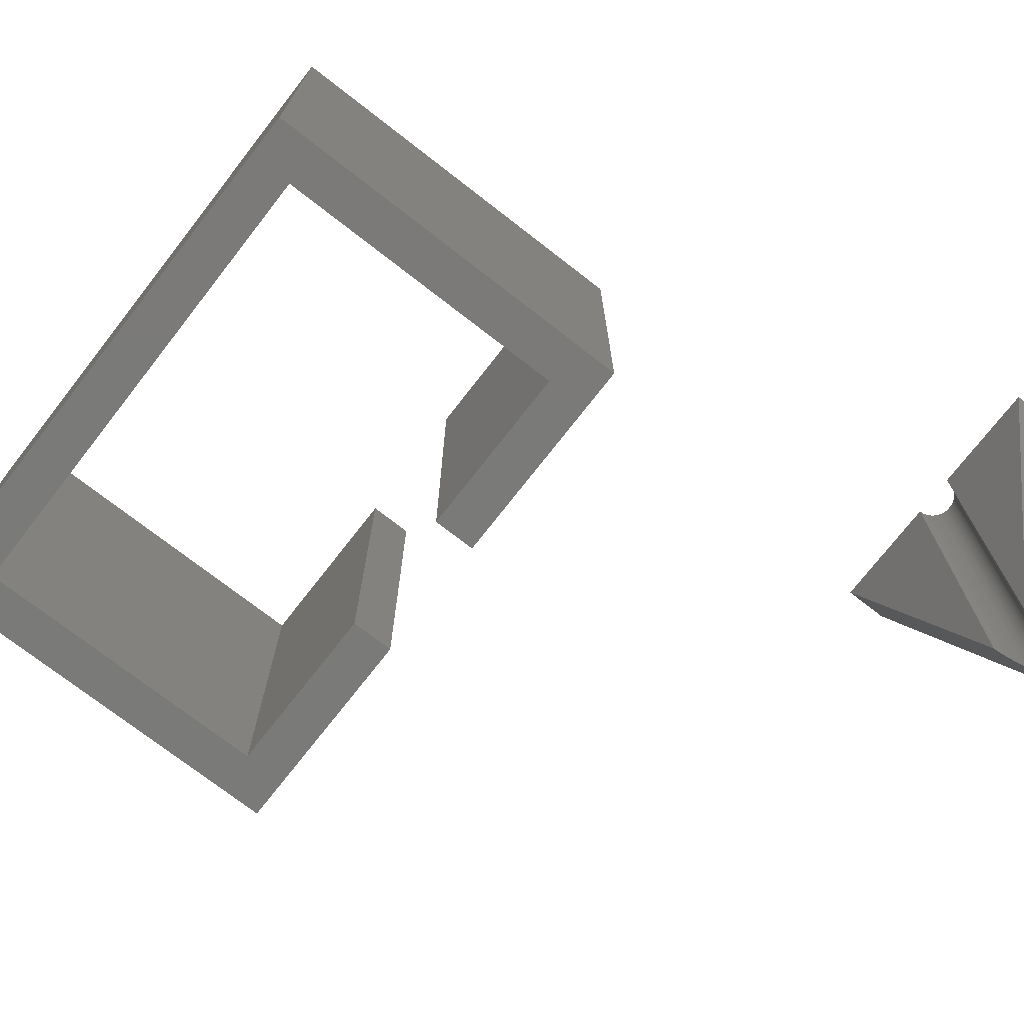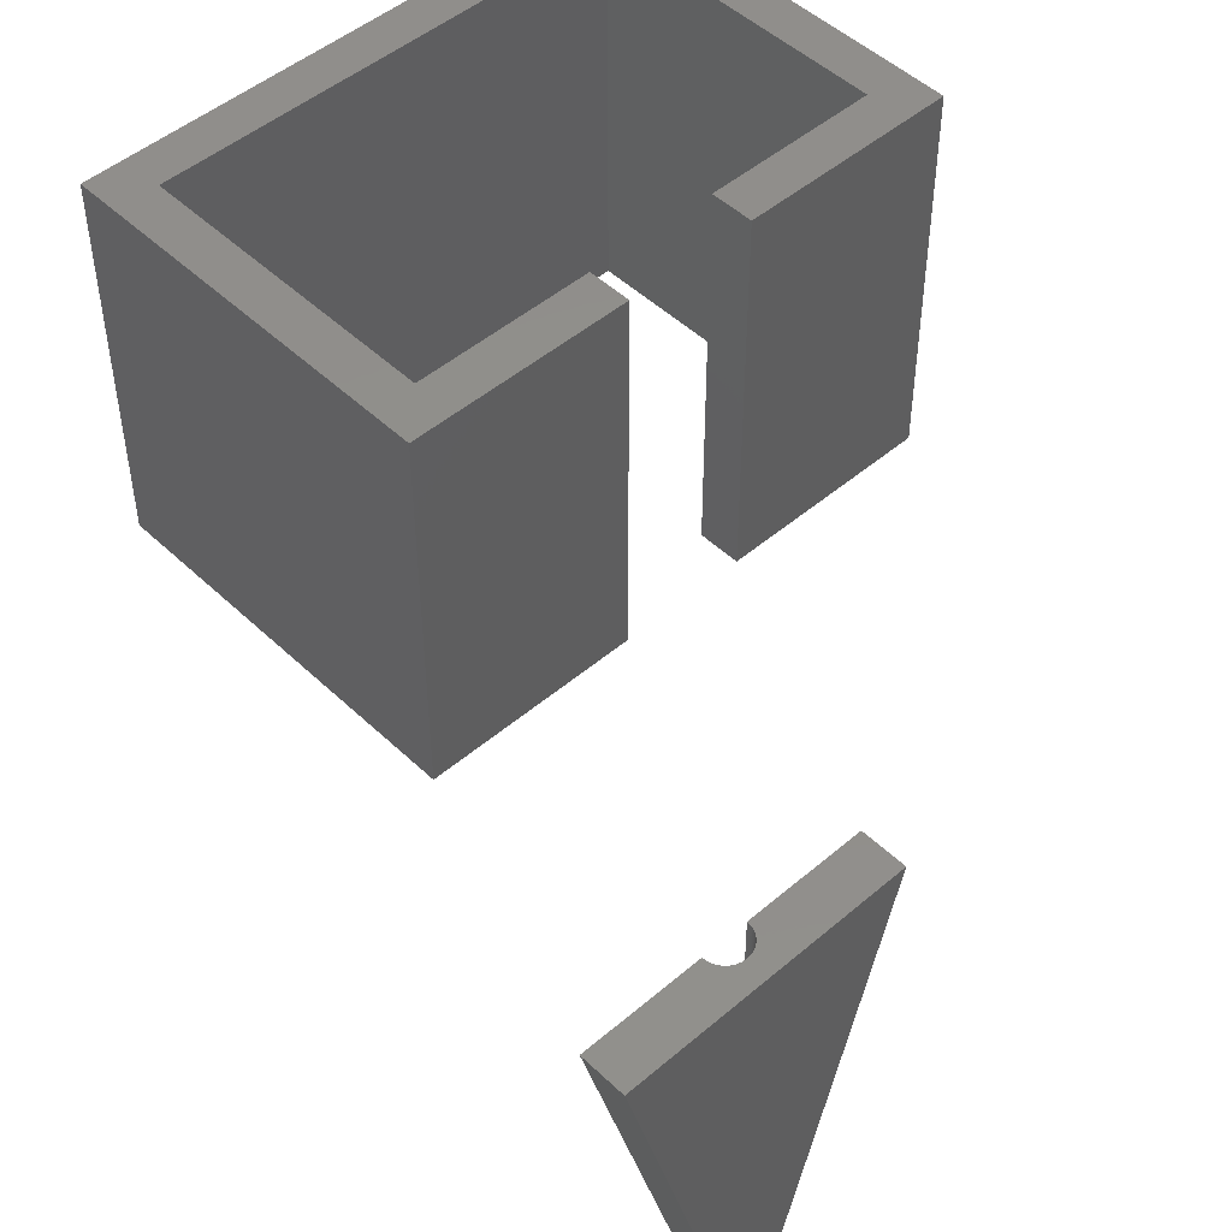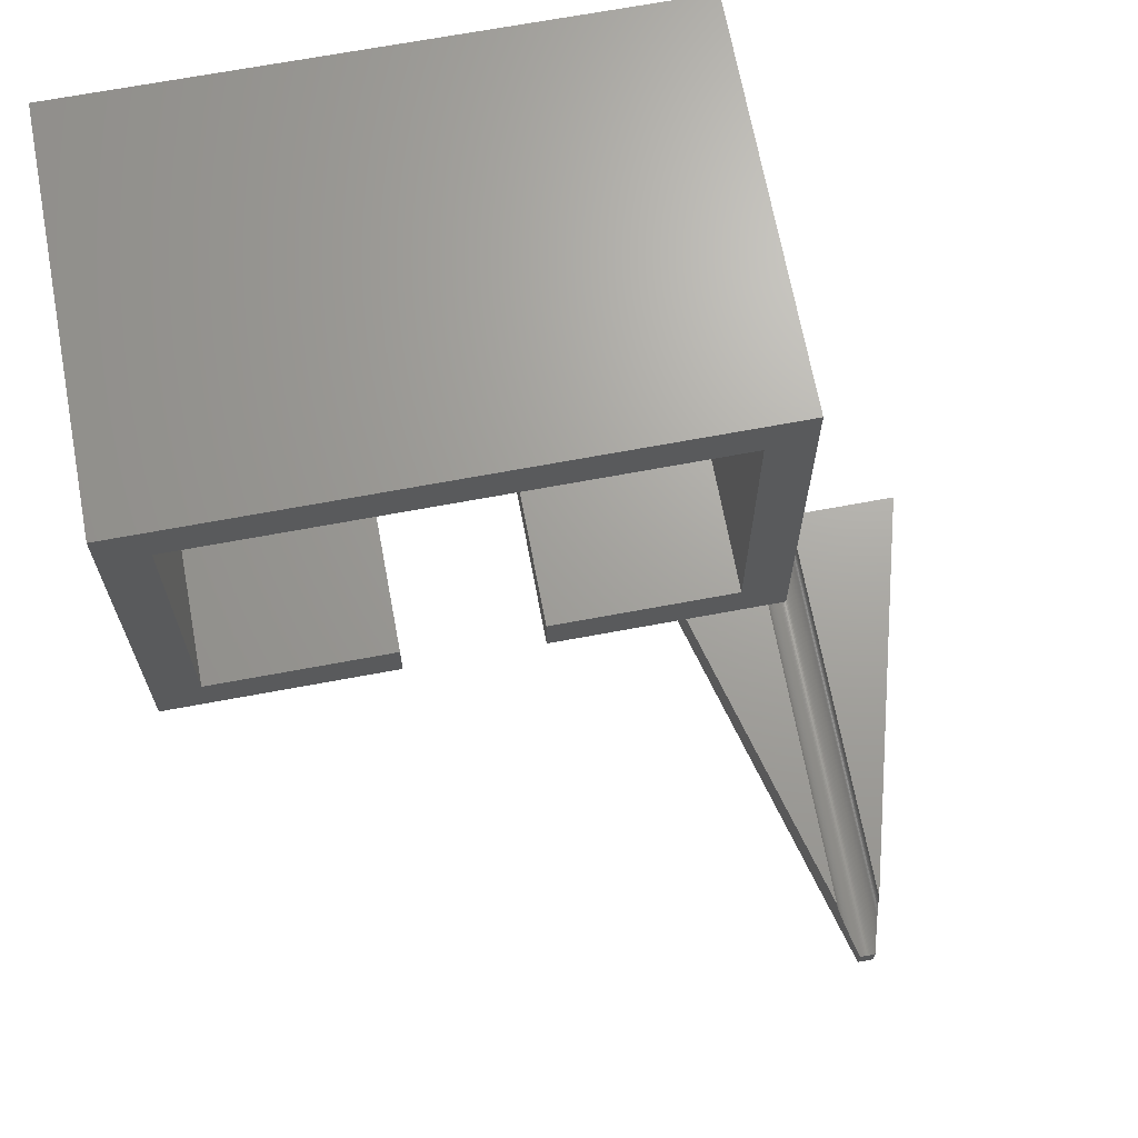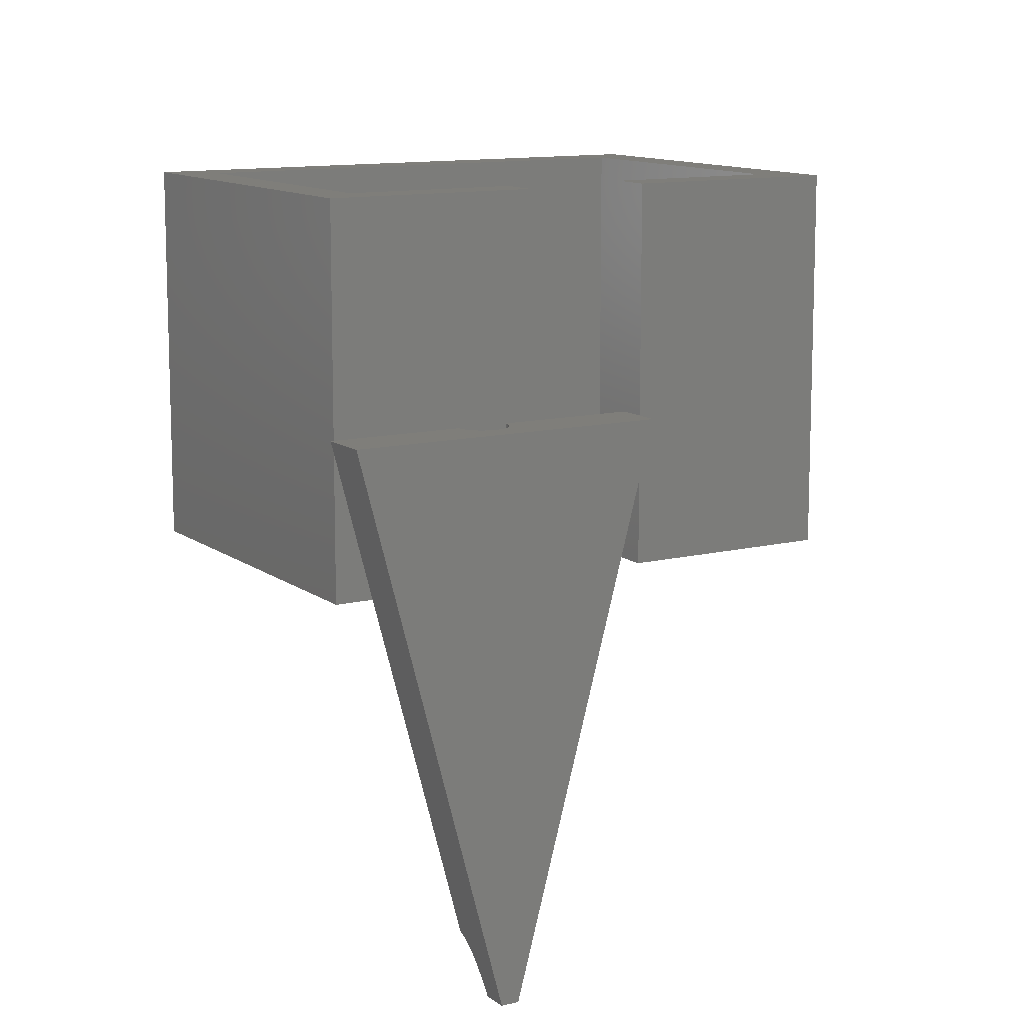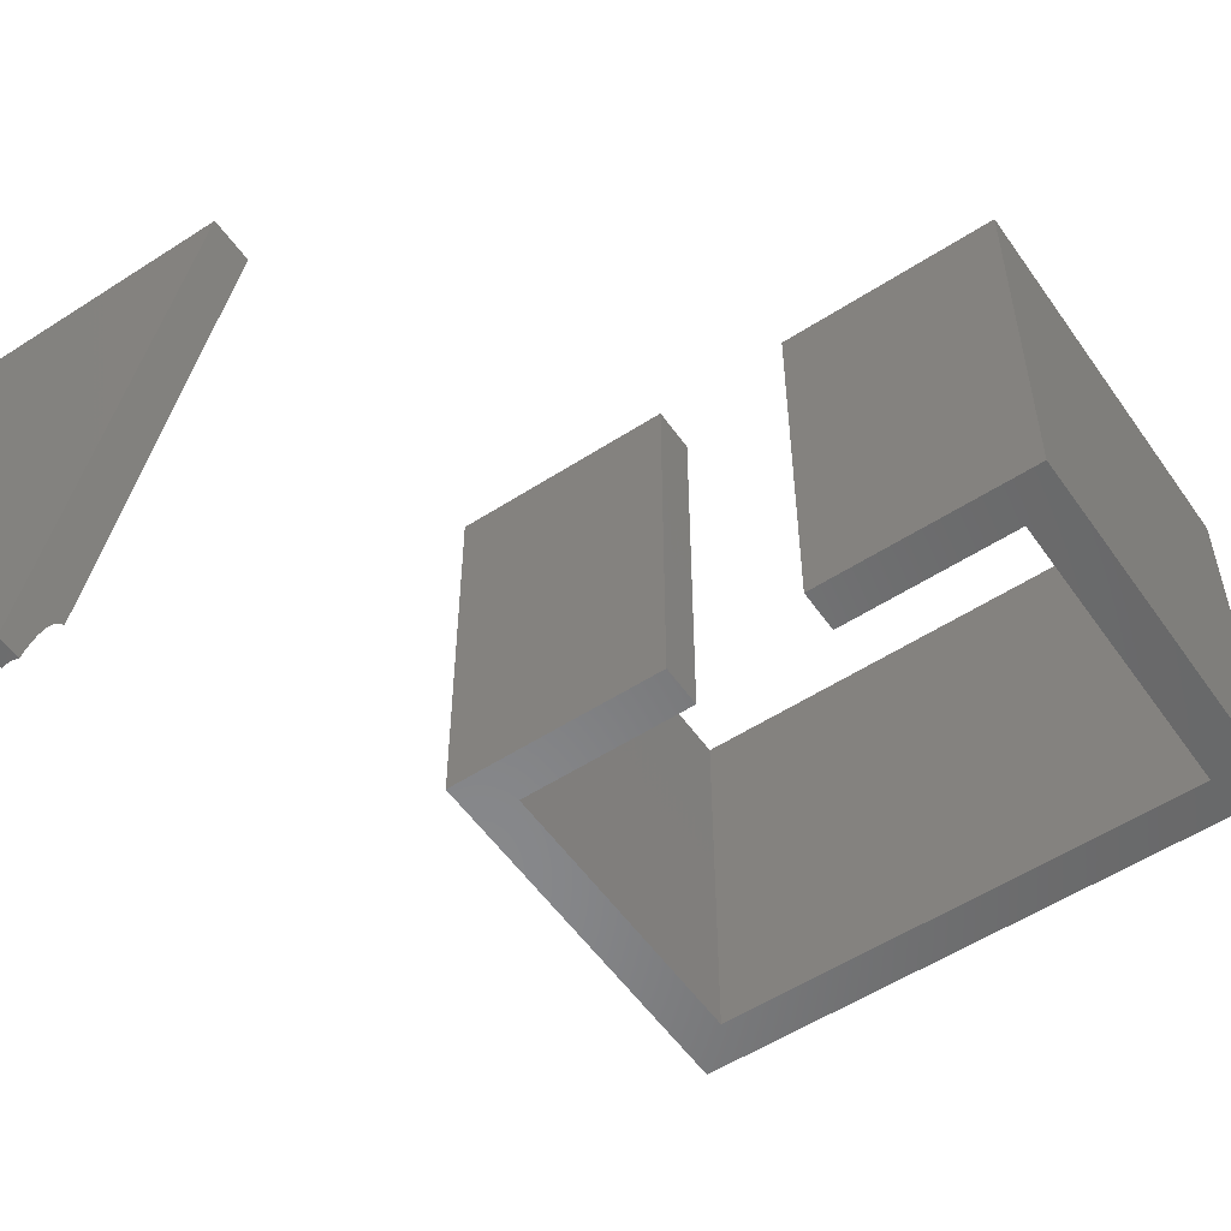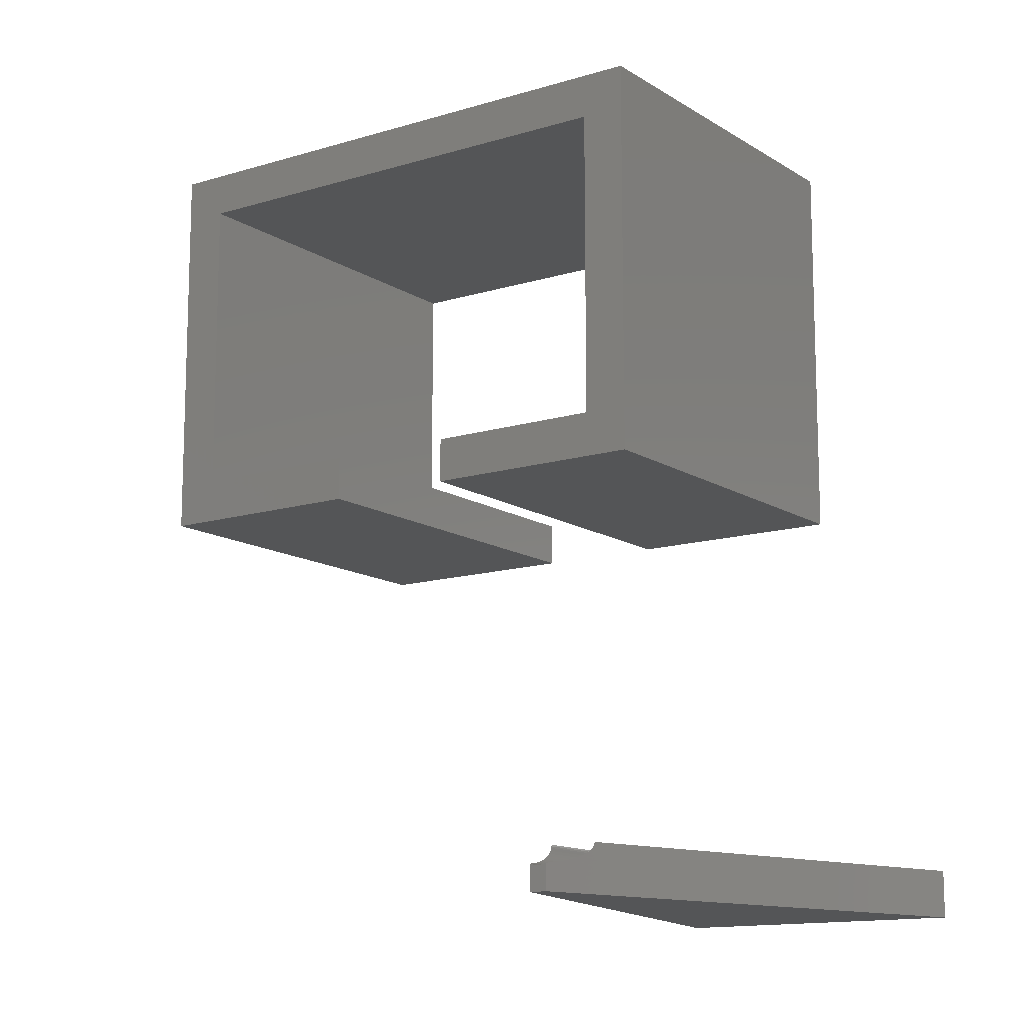
<metadata>
{"format":"stl","ext":"stl","renderer":"f3d","projection":"perspective","resolution":1024,"background":"white","views":[{"elev":-73.3,"azim":-127.9,"up":"+Z"},{"elev":48.7,"azim":-43.5,"up":"+Z"},{"elev":68.1,"azim":169.4,"up":"+Y"},{"elev":11.8,"azim":-30.8,"up":"+Z"},{"elev":-54.7,"azim":34.4,"up":"+Z"},{"elev":-13.2,"azim":-144.8,"up":"+Y"}]}
</metadata>
<code>
# stl→obj: 134 verts, 260 faces
v 0 0 0
v 0 0 4.49
v 0 4.5 0
v 0 4.5 4.49
v 2.52 0 0
v 2.52 0 4.49
v 2.52 0.5 0
v 0.5 0.5 0
v 6.04 4 0
v 6.54 4.5 0
v 6.04 0.5 0
v 6.54 0 0
v 4.02 0 0
v 0.5 4 0
v 4.02 0.5 0
v 6.54 4.5 4.49
v 0.5 0.5 4.49
v 0.5 4 4.49
v 6.04 4 4.49
v 6.54 0 4.49
v 6.04 0.5 4.49
v 4.02 0 4.49
v 4.02 0.5 4.49
v 2.52 0.5 4.49
v 0.834 -5 2.75
v -2.294 -5 2.75
v -0.8203 -5 -2.75
v -0.6397 -5 -2.75
v -0.98 -4.5 -2.154
v -0.9795 -4.516 -2.156
v -2.294 -4.5 2.75
v -0.978 -4.531 -2.161
v -0.9756 -4.547 -2.171
v -0.9721 -4.562 -2.183
v -0.9678 -4.577 -2.2
v -0.9624 -4.592 -2.22
v -0.9562 -4.606 -2.243
v -0.9491 -4.62 -2.269
v -0.9411 -4.634 -2.299
v -0.9323 -4.647 -2.332
v -0.9226 -4.659 -2.368
v -0.9122 -4.671 -2.407
v -0.9011 -4.682 -2.448
v -0.8894 -4.693 -2.492
v -0.8769 -4.702 -2.539
v -0.864 -4.711 -2.587
v -0.8504 -4.719 -2.638
v -0.8364 -4.726 -2.69
v -0.822 -4.732 -2.744
v -0.8203 -4.733 -2.75
v -0.73 -4.75 2.75
v -0.7768 -4.746 2.75
v 0.834 -4.5 2.75
v -0.48 -4.5 2.75
v -0.4805 -4.516 2.75
v -0.482 -4.531 2.75
v -0.4844 -4.547 2.75
v -0.4879 -4.562 2.75
v -0.978 -4.531 2.75
v -0.9795 -4.516 2.75
v -0.4922 -4.577 2.75
v -0.4976 -4.592 2.75
v -0.5038 -4.606 2.75
v -0.5109 -4.62 2.75
v -0.9678 -4.577 2.75
v -0.9721 -4.562 2.75
v -0.5189 -4.634 2.75
v -0.5277 -4.647 2.75
v -0.5374 -4.659 2.75
v -0.5478 -4.671 2.75
v -0.9491 -4.62 2.75
v -0.9562 -4.606 2.75
v -0.5589 -4.682 2.75
v -0.5706 -4.693 2.75
v -0.5831 -4.702 2.75
v -0.596 -4.711 2.75
v -0.6096 -4.719 2.75
v -0.9122 -4.671 2.75
v -0.9226 -4.659 2.75
v -0.6236 -4.726 2.75
v -0.638 -4.732 2.75
v -0.6527 -4.738 2.75
v -0.6678 -4.742 2.75
v -0.6832 -4.746 2.75
v -0.6987 -4.748 2.75
v -0.7143 -4.75 2.75
v -0.822 -4.732 2.75
v -0.8364 -4.726 2.75
v -0.7457 -4.75 2.75
v -0.7613 -4.748 2.75
v -0.7922 -4.742 2.75
v -0.8073 -4.738 2.75
v -0.9011 -4.682 2.75
v -0.8504 -4.719 2.75
v -0.864 -4.711 2.75
v -0.8769 -4.702 2.75
v -0.8894 -4.693 2.75
v -0.9411 -4.634 2.75
v -0.9323 -4.647 2.75
v -0.9624 -4.592 2.75
v -0.9756 -4.547 2.75
v -0.98 -4.5 2.75
v -0.638 -4.732 -2.744
v -0.6236 -4.726 -2.69
v -0.596 -4.711 -2.587
v -0.6096 -4.719 -2.638
v -0.6397 -4.733 -2.75
v -0.5831 -4.702 -2.539
v -0.5706 -4.693 -2.492
v -0.5589 -4.682 -2.448
v -0.5478 -4.671 -2.407
v -0.5374 -4.659 -2.368
v -0.5277 -4.647 -2.332
v -0.5189 -4.634 -2.299
v -0.5109 -4.62 -2.269
v -0.5038 -4.606 -2.243
v -0.4976 -4.592 -2.22
v -0.4922 -4.577 -2.2
v -0.4879 -4.562 -2.183
v -0.4844 -4.547 -2.171
v -0.482 -4.531 -2.161
v -0.4805 -4.516 -2.156
v -0.48 -4.5 -2.154
v -0.8073 -4.738 -2.75
v -0.7922 -4.742 -2.75
v -0.7768 -4.746 -2.75
v -0.7613 -4.748 -2.75
v -0.7457 -4.75 -2.75
v -0.73 -4.75 -2.75
v -0.7143 -4.75 -2.75
v -0.6987 -4.748 -2.75
v -0.6832 -4.746 -2.75
v -0.6678 -4.742 -2.75
v -0.6527 -4.738 -2.75
f 1 2 3
f 3 2 4
f 2 1 5
f 6 2 5
f 7 5 8
f 9 3 10
f 11 10 12
f 9 10 11
f 13 11 12
f 14 3 9
f 8 3 14
f 1 3 8
f 1 8 5
f 11 13 15
f 3 4 10
f 10 4 16
f 17 2 6
f 17 18 4
f 4 2 17
f 19 4 18
f 16 4 19
f 20 19 21
f 20 21 22
f 16 19 20
f 23 22 21
f 24 17 6
f 7 24 6
f 5 7 6
f 24 7 17
f 17 7 8
f 14 18 17
f 8 14 17
f 9 19 18
f 14 9 18
f 19 9 21
f 21 9 11
f 21 11 23
f 23 11 15
f 23 15 22
f 22 15 13
f 22 13 12
f 20 22 12
f 20 12 10
f 16 20 10
f 25 26 27
f 28 25 27
f 29 30 31
f 31 30 32
f 32 33 31
f 33 34 31
f 34 35 31
f 35 36 31
f 36 37 31
f 37 38 31
f 38 39 31
f 39 40 31
f 40 41 31
f 41 42 31
f 42 43 31
f 43 44 31
f 44 45 31
f 45 46 31
f 46 47 31
f 47 48 31
f 48 49 31
f 49 50 31
f 31 50 27
f 31 27 26
f 51 26 25
f 52 31 26
f 53 54 25
f 54 55 25
f 55 56 25
f 56 57 25
f 57 58 25
f 59 60 31
f 58 61 25
f 61 62 25
f 62 63 25
f 63 64 25
f 65 66 31
f 64 67 25
f 67 68 25
f 68 69 25
f 69 70 25
f 71 72 31
f 70 73 25
f 73 74 25
f 74 75 25
f 75 76 25
f 76 77 25
f 78 79 31
f 77 80 25
f 80 81 25
f 81 82 25
f 82 83 25
f 83 84 25
f 84 85 25
f 85 86 25
f 86 51 25
f 87 88 31
f 51 89 26
f 89 90 26
f 90 52 26
f 91 92 31
f 93 78 31
f 88 94 31
f 94 95 31
f 95 96 31
f 96 97 31
f 97 93 31
f 98 71 31
f 79 99 31
f 99 98 31
f 100 65 31
f 72 100 31
f 101 59 31
f 66 101 31
f 60 102 31
f 52 91 31
f 92 87 31
f 53 103 104
f 105 53 106
f 106 53 104
f 107 103 53
f 108 53 105
f 109 53 108
f 110 53 109
f 111 53 110
f 112 53 111
f 113 53 112
f 114 53 113
f 115 53 114
f 116 53 115
f 117 53 116
f 118 53 117
f 119 53 118
f 120 53 119
f 121 53 120
f 122 53 121
f 123 53 122
f 53 25 107
f 25 28 107
f 27 50 28
f 28 50 124
f 28 124 125
f 125 126 28
f 126 127 28
f 127 128 28
f 128 129 28
f 129 130 28
f 130 131 28
f 131 132 28
f 132 133 28
f 133 134 28
f 134 107 28
f 29 31 102
f 92 124 87
f 87 124 50
f 87 50 49
f 87 49 88
f 88 49 48
f 88 48 94
f 94 48 47
f 94 47 95
f 95 47 46
f 95 46 96
f 96 46 45
f 96 45 97
f 97 45 44
f 97 44 93
f 93 44 43
f 78 93 43
f 42 78 43
f 79 78 42
f 41 79 42
f 99 79 41
f 40 99 41
f 98 99 40
f 39 98 40
f 71 98 39
f 38 71 39
f 72 71 38
f 37 72 38
f 100 72 37
f 36 100 37
f 65 100 36
f 35 65 36
f 66 65 35
f 34 66 35
f 101 66 34
f 33 101 34
f 59 101 33
f 32 59 33
f 60 59 32
f 30 60 32
f 102 60 30
f 29 102 30
f 91 125 92
f 92 125 124
f 52 126 91
f 91 126 125
f 90 127 52
f 52 127 126
f 89 128 90
f 90 128 127
f 51 129 89
f 89 129 128
f 86 130 51
f 51 130 129
f 85 131 86
f 86 131 130
f 84 132 85
f 85 132 131
f 83 133 84
f 84 133 132
f 82 134 83
f 83 134 133
f 81 103 82
f 82 103 107
f 82 107 134
f 80 104 81
f 81 104 103
f 77 106 80
f 80 106 104
f 76 105 77
f 77 105 106
f 75 108 76
f 76 108 105
f 74 109 75
f 75 109 108
f 73 110 74
f 74 110 109
f 70 111 73
f 73 111 110
f 69 112 70
f 70 112 111
f 68 113 69
f 69 113 112
f 67 114 68
f 68 114 113
f 64 115 67
f 67 115 114
f 63 116 64
f 64 116 115
f 62 117 63
f 63 117 116
f 61 118 62
f 62 118 117
f 58 119 61
f 61 119 118
f 57 120 58
f 58 120 119
f 56 121 57
f 57 121 120
f 55 122 56
f 56 122 121
f 54 123 55
f 55 123 122
f 53 123 54

</code>
